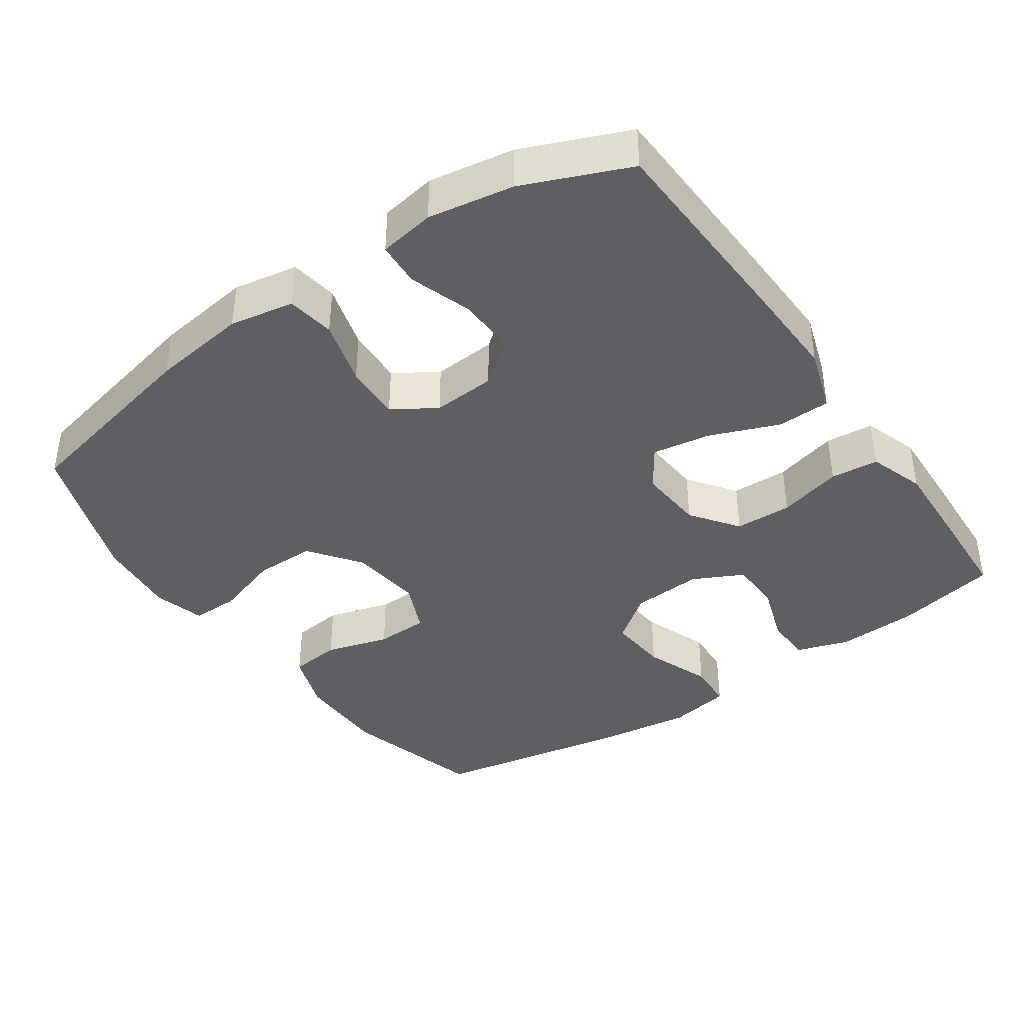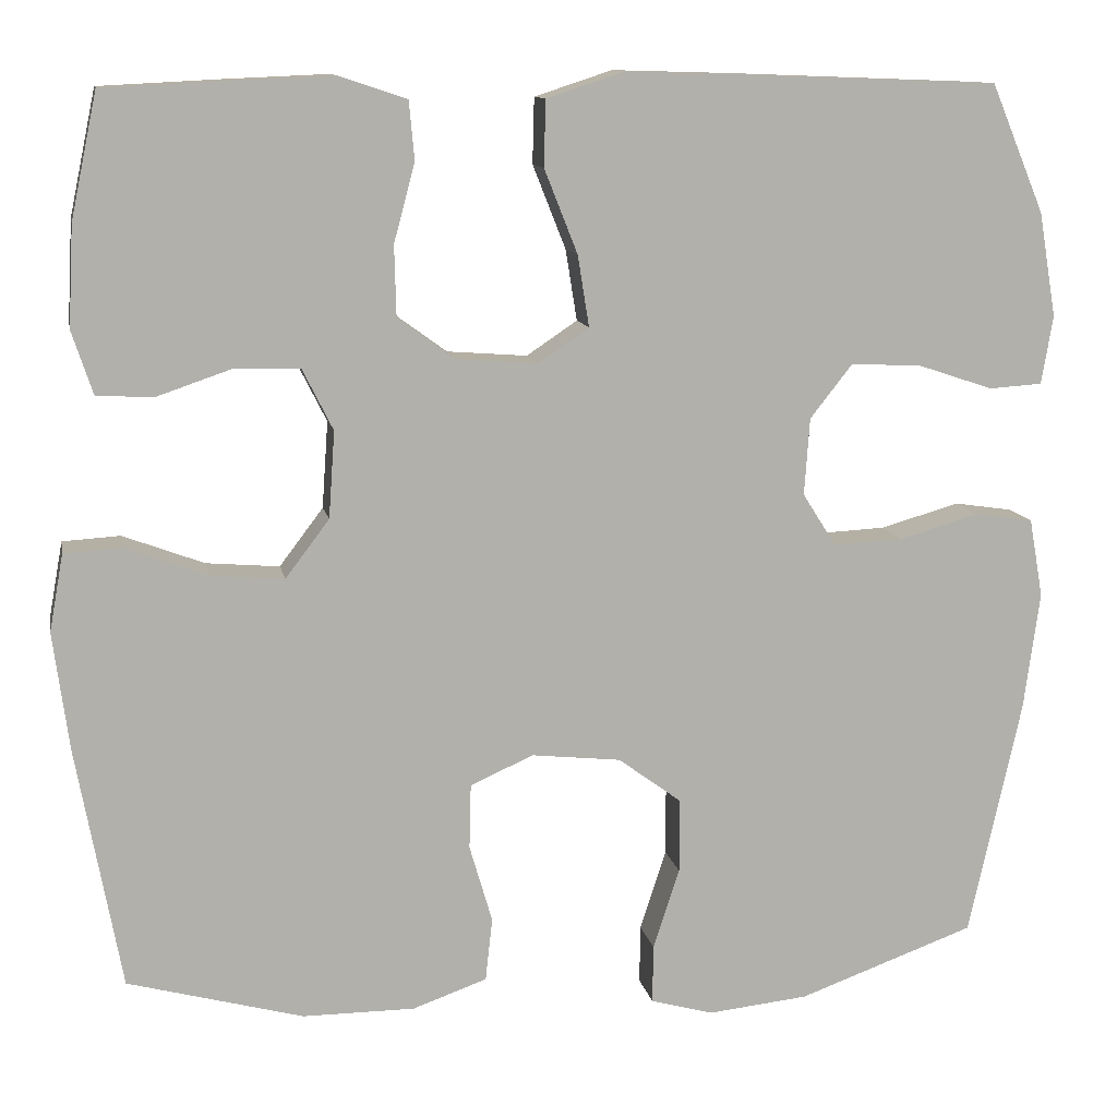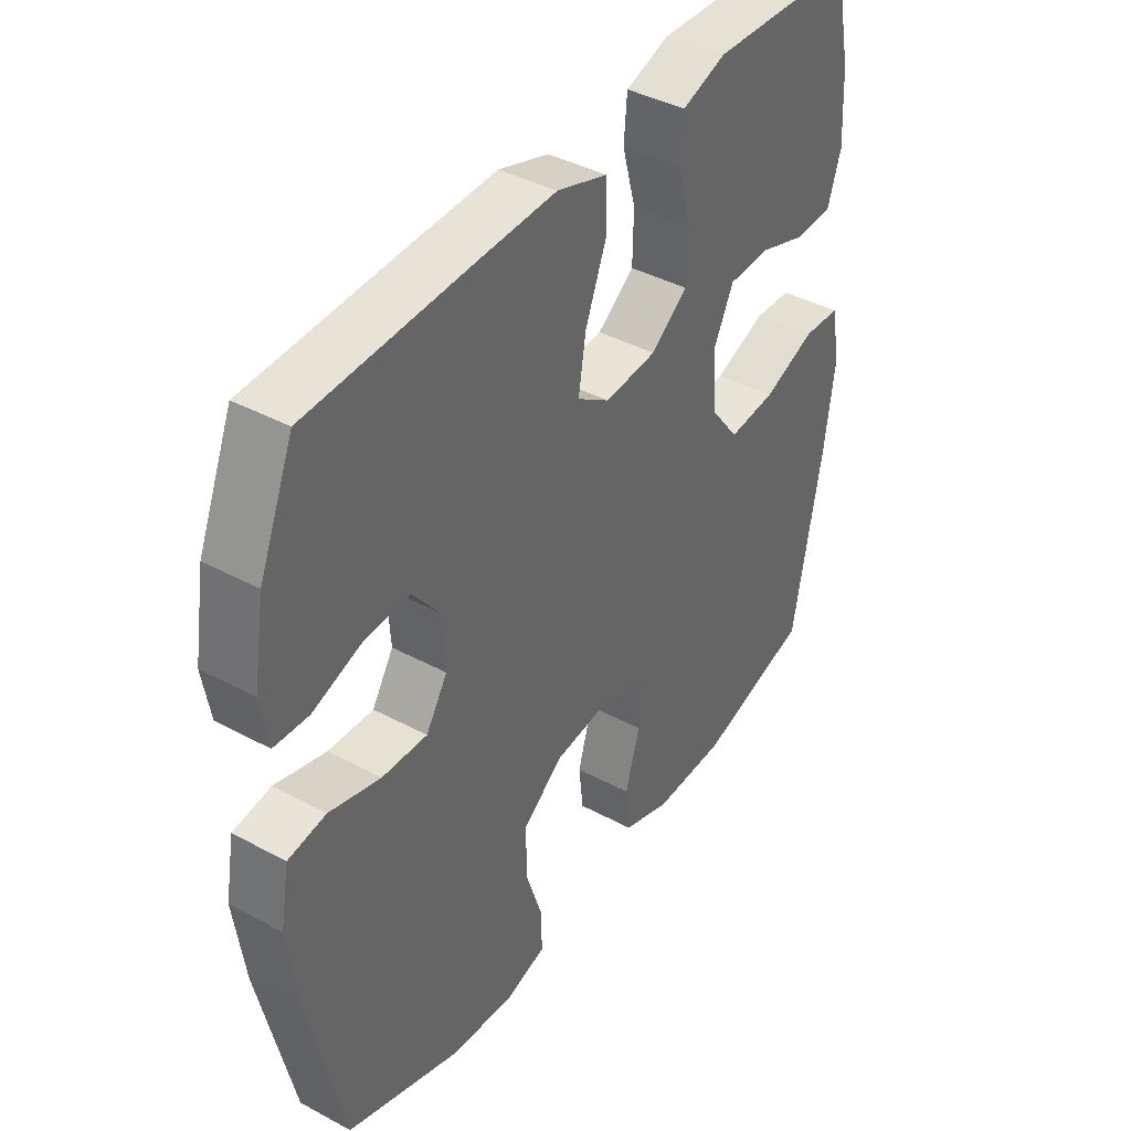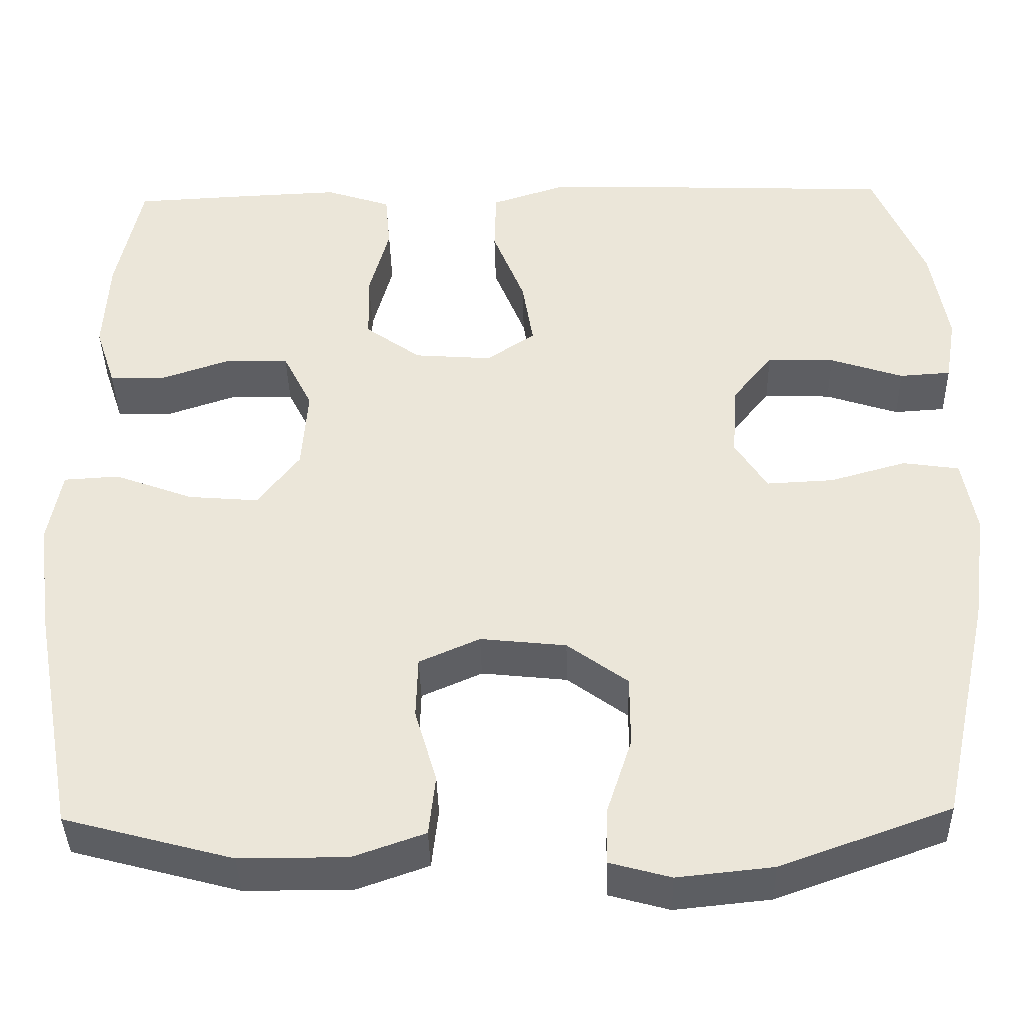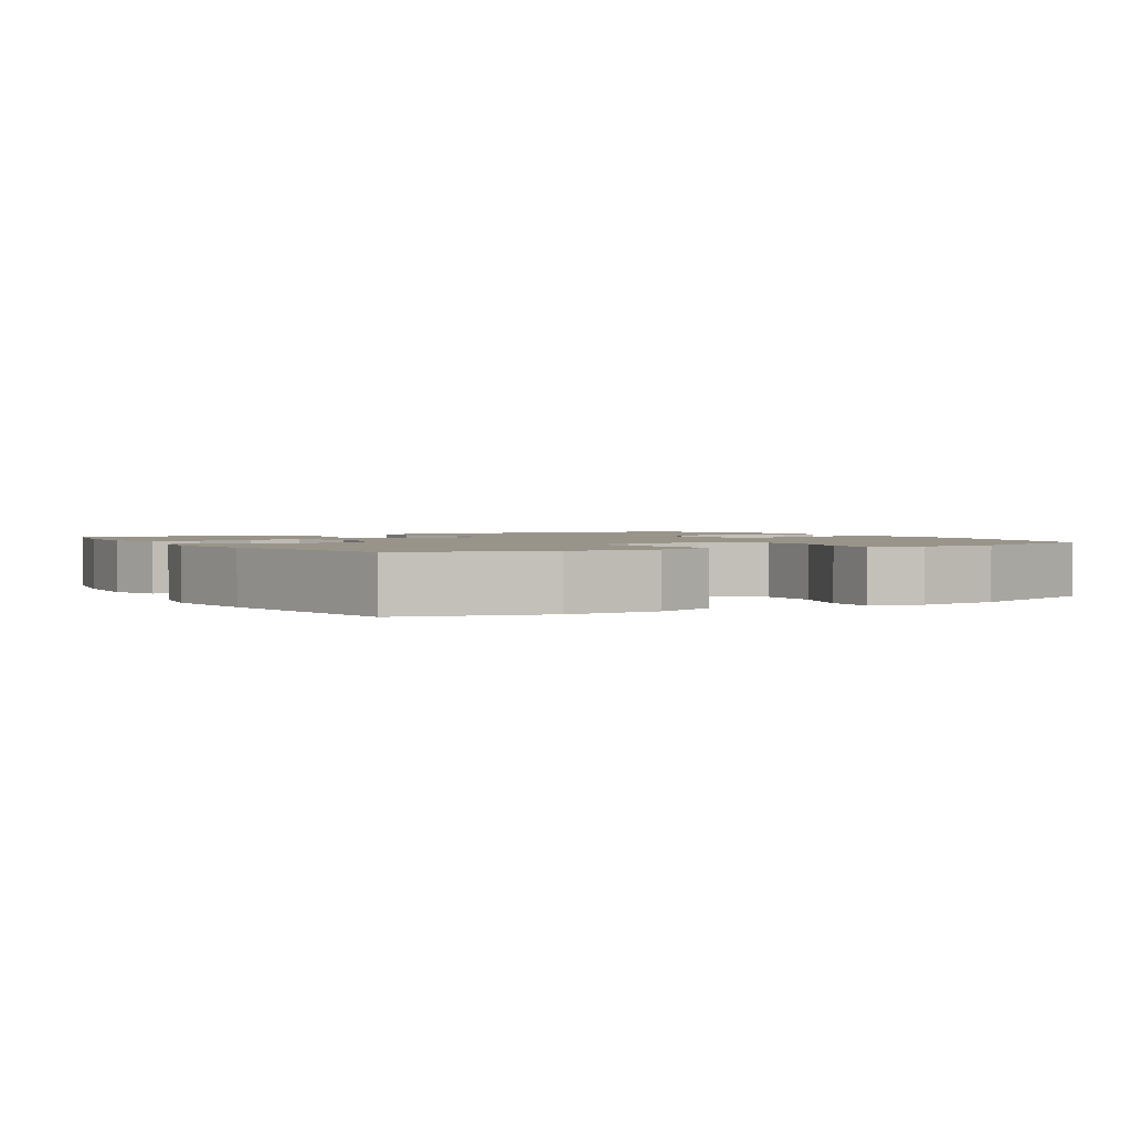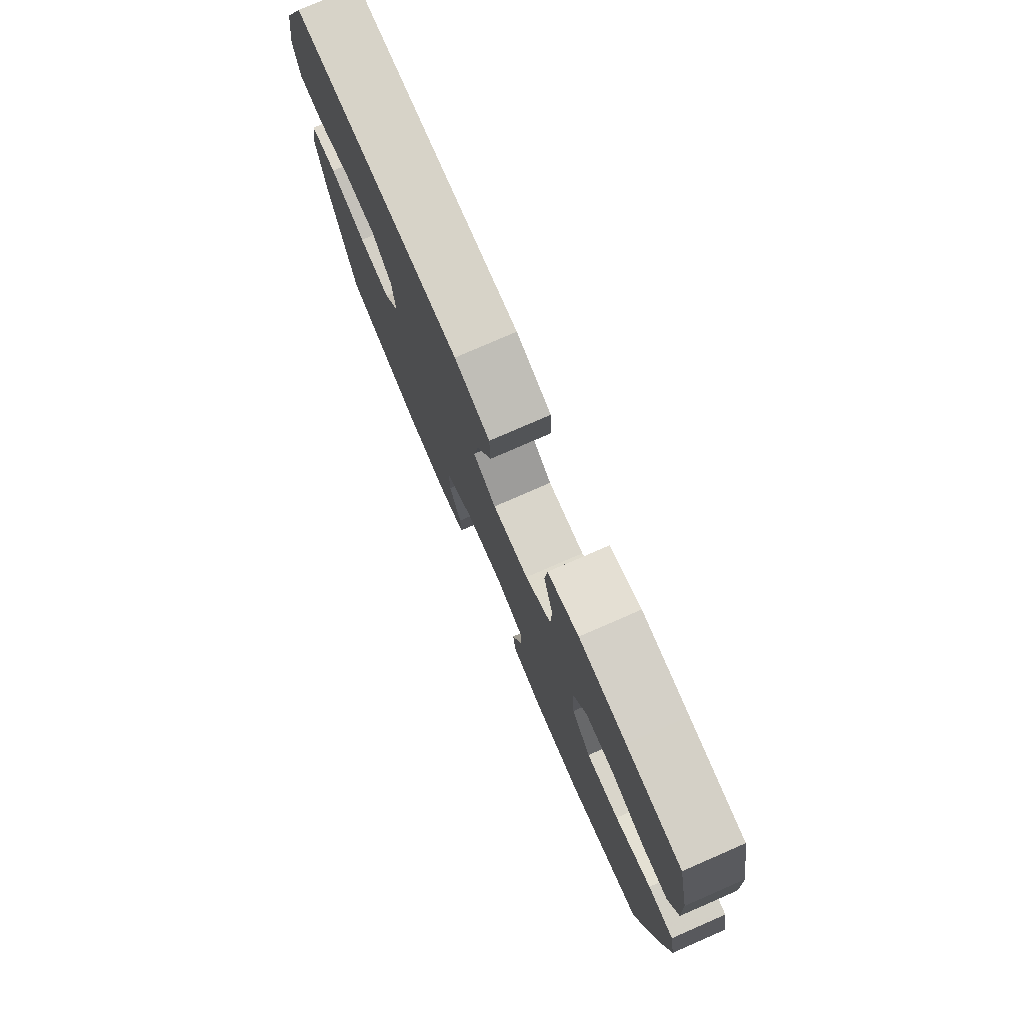
<metadata>
{"format":"obj","ext":"obj","renderer":"f3d","projection":"perspective","resolution":1024,"background":"white","views":[{"elev":-39.7,"azim":-55.2,"up":"+Y"},{"elev":11.5,"azim":169.1,"up":"+Z"},{"elev":40.8,"azim":-56.7,"up":"+Z"},{"elev":-39.3,"azim":-178.7,"up":"+Z"},{"elev":1.8,"azim":149.7,"up":"+Y"},{"elev":78.2,"azim":66.5,"up":"+Z"}]}
</metadata>
<code>
v 0.5 0.07 0.5
v 0.53 0.07 0.358
v 0.536 0.07 0.244
v 0.512 0.07 0.171
v 0.446 0.07 0.169
v 0.361 0.07 0.198
v 0.288 0.07 0.196
v 0.253 0.07 0.126
v 0.26 0.07 0.027
v 0.31 0.07 -0.039
v 0.394 0.07 -0.032
v 0.487 0.07 0.003
v 0.553 0.07 -0.001
v 0.569 0.07 -0.089
v 0.551 0.07 -0.224
v 0.5 0.07 -0.5
v 0.3 0.07 -0.554
v 0.172 0.07 -0.554
v 0.087 0.07 -0.524
v 0.079 0.07 -0.452
v 0.105 0.07 -0.363
v 0.103 0.07 -0.289
v 0.031 0.07 -0.257
v -0.071 0.07 -0.268
v -0.143 0.07 -0.321
v -0.143 0.07 -0.406
v -0.113 0.07 -0.498
v -0.112 0.07 -0.565
v -0.184 0.07 -0.585
v -0.298 0.07 -0.573
v -0.5 0.07 -0.5
v -0.56 0.07 -0.228
v -0.578 0.07 -0.094
v -0.562 0.07 -0.004
v -0.495 0.07 0.006
v -0.404 0.07 -0.02
v -0.324 0.07 -0.024
v -0.286 0.07 0.036
v -0.292 0.07 0.124
v -0.34 0.07 0.185
v -0.42 0.07 0.182
v -0.507 0.07 0.153
v -0.568 0.07 0.157
v -0.581 0.07 0.235
v -0.561 0.07 0.354
v -0.5 0.07 0.5
v -0.212 0.07 0.511
v -0.074 0.07 0.515
v 0.015 0.07 0.486
v 0.017 0.07 0.411
v -0.021 0.07 0.315
v -0.034 0.07 0.234
v 0.024 0.07 0.195
v 0.116 0.07 0.202
v 0.182 0.07 0.25
v 0.184 0.07 0.33
v 0.16 0.07 0.419
v 0.166 0.07 0.486
v 0.244 0.07 0.512
v 0.362 0.07 0.507
v 0.5 0 0.5
v 0.53 0 0.358
v 0.536 0 0.244
v 0.512 0 0.171
v 0.446 0 0.169
v 0.361 0 0.198
v 0.288 0 0.196
v 0.253 0 0.126
v 0.26 0 0.027
v 0.31 0 -0.039
v 0.394 0 -0.032
v 0.487 0 0.003
v 0.553 0 -0.001
v 0.569 0 -0.089
v 0.551 0 -0.224
v 0.5 0 -0.5
v 0.3 0 -0.554
v 0.172 0 -0.554
v 0.087 0 -0.524
v 0.079 0 -0.452
v 0.105 0 -0.363
v 0.103 0 -0.289
v 0.031 0 -0.257
v -0.071 0 -0.268
v -0.143 0 -0.321
v -0.143 0 -0.406
v -0.113 0 -0.498
v -0.112 0 -0.565
v -0.184 0 -0.585
v -0.298 0 -0.573
v -0.5 0 -0.5
v -0.56 0 -0.228
v -0.578 0 -0.094
v -0.562 0 -0.004
v -0.495 0 0.006
v -0.404 0 -0.02
v -0.324 0 -0.024
v -0.286 0 0.036
v -0.292 0 0.124
v -0.34 0 0.185
v -0.42 0 0.182
v -0.507 0 0.153
v -0.568 0 0.157
v -0.581 0 0.235
v -0.561 0 0.354
v -0.5 0 0.5
v -0.212 0 0.511
v -0.074 0 0.515
v 0.015 0 0.486
v 0.017 0 0.411
v -0.021 0 0.315
v -0.034 0 0.234
v 0.024 0 0.195
v 0.116 0 0.202
v 0.182 0 0.25
v 0.184 0 0.33
v 0.16 0 0.419
v 0.166 0 0.486
v 0.244 0 0.512
v 0.362 0 0.507
f 56 57 58 59
f 55 56 59 60
f 48 49 50 51
f 48 51 52
f 47 48 52
f 46 47 52
f 45 46 52 53
f 41 42 43 44
f 40 41 44 45
f 33 34 35 36
f 33 36 37
f 32 33 37
f 31 32 37
f 30 31 37 38
f 26 27 28 29
f 25 26 29 30
f 18 19 20 21
f 18 21 22
f 17 18 22
f 16 17 22
f 15 16 22
f 14 15 22 23
f 11 12 13 14
f 10 11 14 23
f 3 4 5 6
f 3 6 7
f 2 3 7
f 55 60 1 2
f 54 55 2 7
f 53 54 7 8
f 40 45 53 8
f 39 40 8 9
f 38 39 9 10
f 25 30 38
f 24 25 38
f 10 23 24 38
f 119 118 117 116
f 120 119 116 115
f 111 110 109 108
f 112 111 108
f 112 108 107
f 112 107 106
f 113 112 106 105
f 104 103 102 101
f 105 104 101 100
f 96 95 94 93
f 97 96 93
f 97 93 92
f 97 92 91
f 98 97 91 90
f 89 88 87 86
f 90 89 86 85
f 81 80 79 78
f 82 81 78
f 82 78 77
f 82 77 76
f 82 76 75
f 83 82 75 74
f 74 73 72 71
f 83 74 71 70
f 66 65 64 63
f 67 66 63
f 67 63 62
f 62 61 120 115
f 67 62 115 114
f 68 67 114 113
f 68 113 105 100
f 69 68 100 99
f 70 69 99 98
f 98 90 85
f 98 85 84
f 98 84 83 70
f 1 61 62 2
f 2 62 63 3
f 3 63 64 4
f 4 64 65 5
f 5 65 66 6
f 6 66 67 7
f 7 67 68 8
f 8 68 69 9
f 9 69 70 10
f 10 70 71 11
f 11 71 72 12
f 12 72 73 13
f 13 73 74 14
f 14 74 75 15
f 15 75 76 16
f 16 76 77 17
f 17 77 78 18
f 18 78 79 19
f 19 79 80 20
f 20 80 81 21
f 21 81 82 22
f 22 82 83 23
f 23 83 84 24
f 24 84 85 25
f 25 85 86 26
f 26 86 87 27
f 27 87 88 28
f 28 88 89 29
f 29 89 90 30
f 30 90 91 31
f 31 91 92 32
f 32 92 93 33
f 33 93 94 34
f 34 94 95 35
f 35 95 96 36
f 36 96 97 37
f 37 97 98 38
f 38 98 99 39
f 39 99 100 40
f 40 100 101 41
f 41 101 102 42
f 42 102 103 43
f 43 103 104 44
f 44 104 105 45
f 45 105 106 46
f 46 106 107 47
f 47 107 108 48
f 48 108 109 49
f 49 109 110 50
f 50 110 111 51
f 51 111 112 52
f 52 112 113 53
f 53 113 114 54
f 54 114 115 55
f 55 115 116 56
f 56 116 117 57
f 57 117 118 58
f 58 118 119 59
f 59 119 120 60
f 60 120 61 1

</code>
